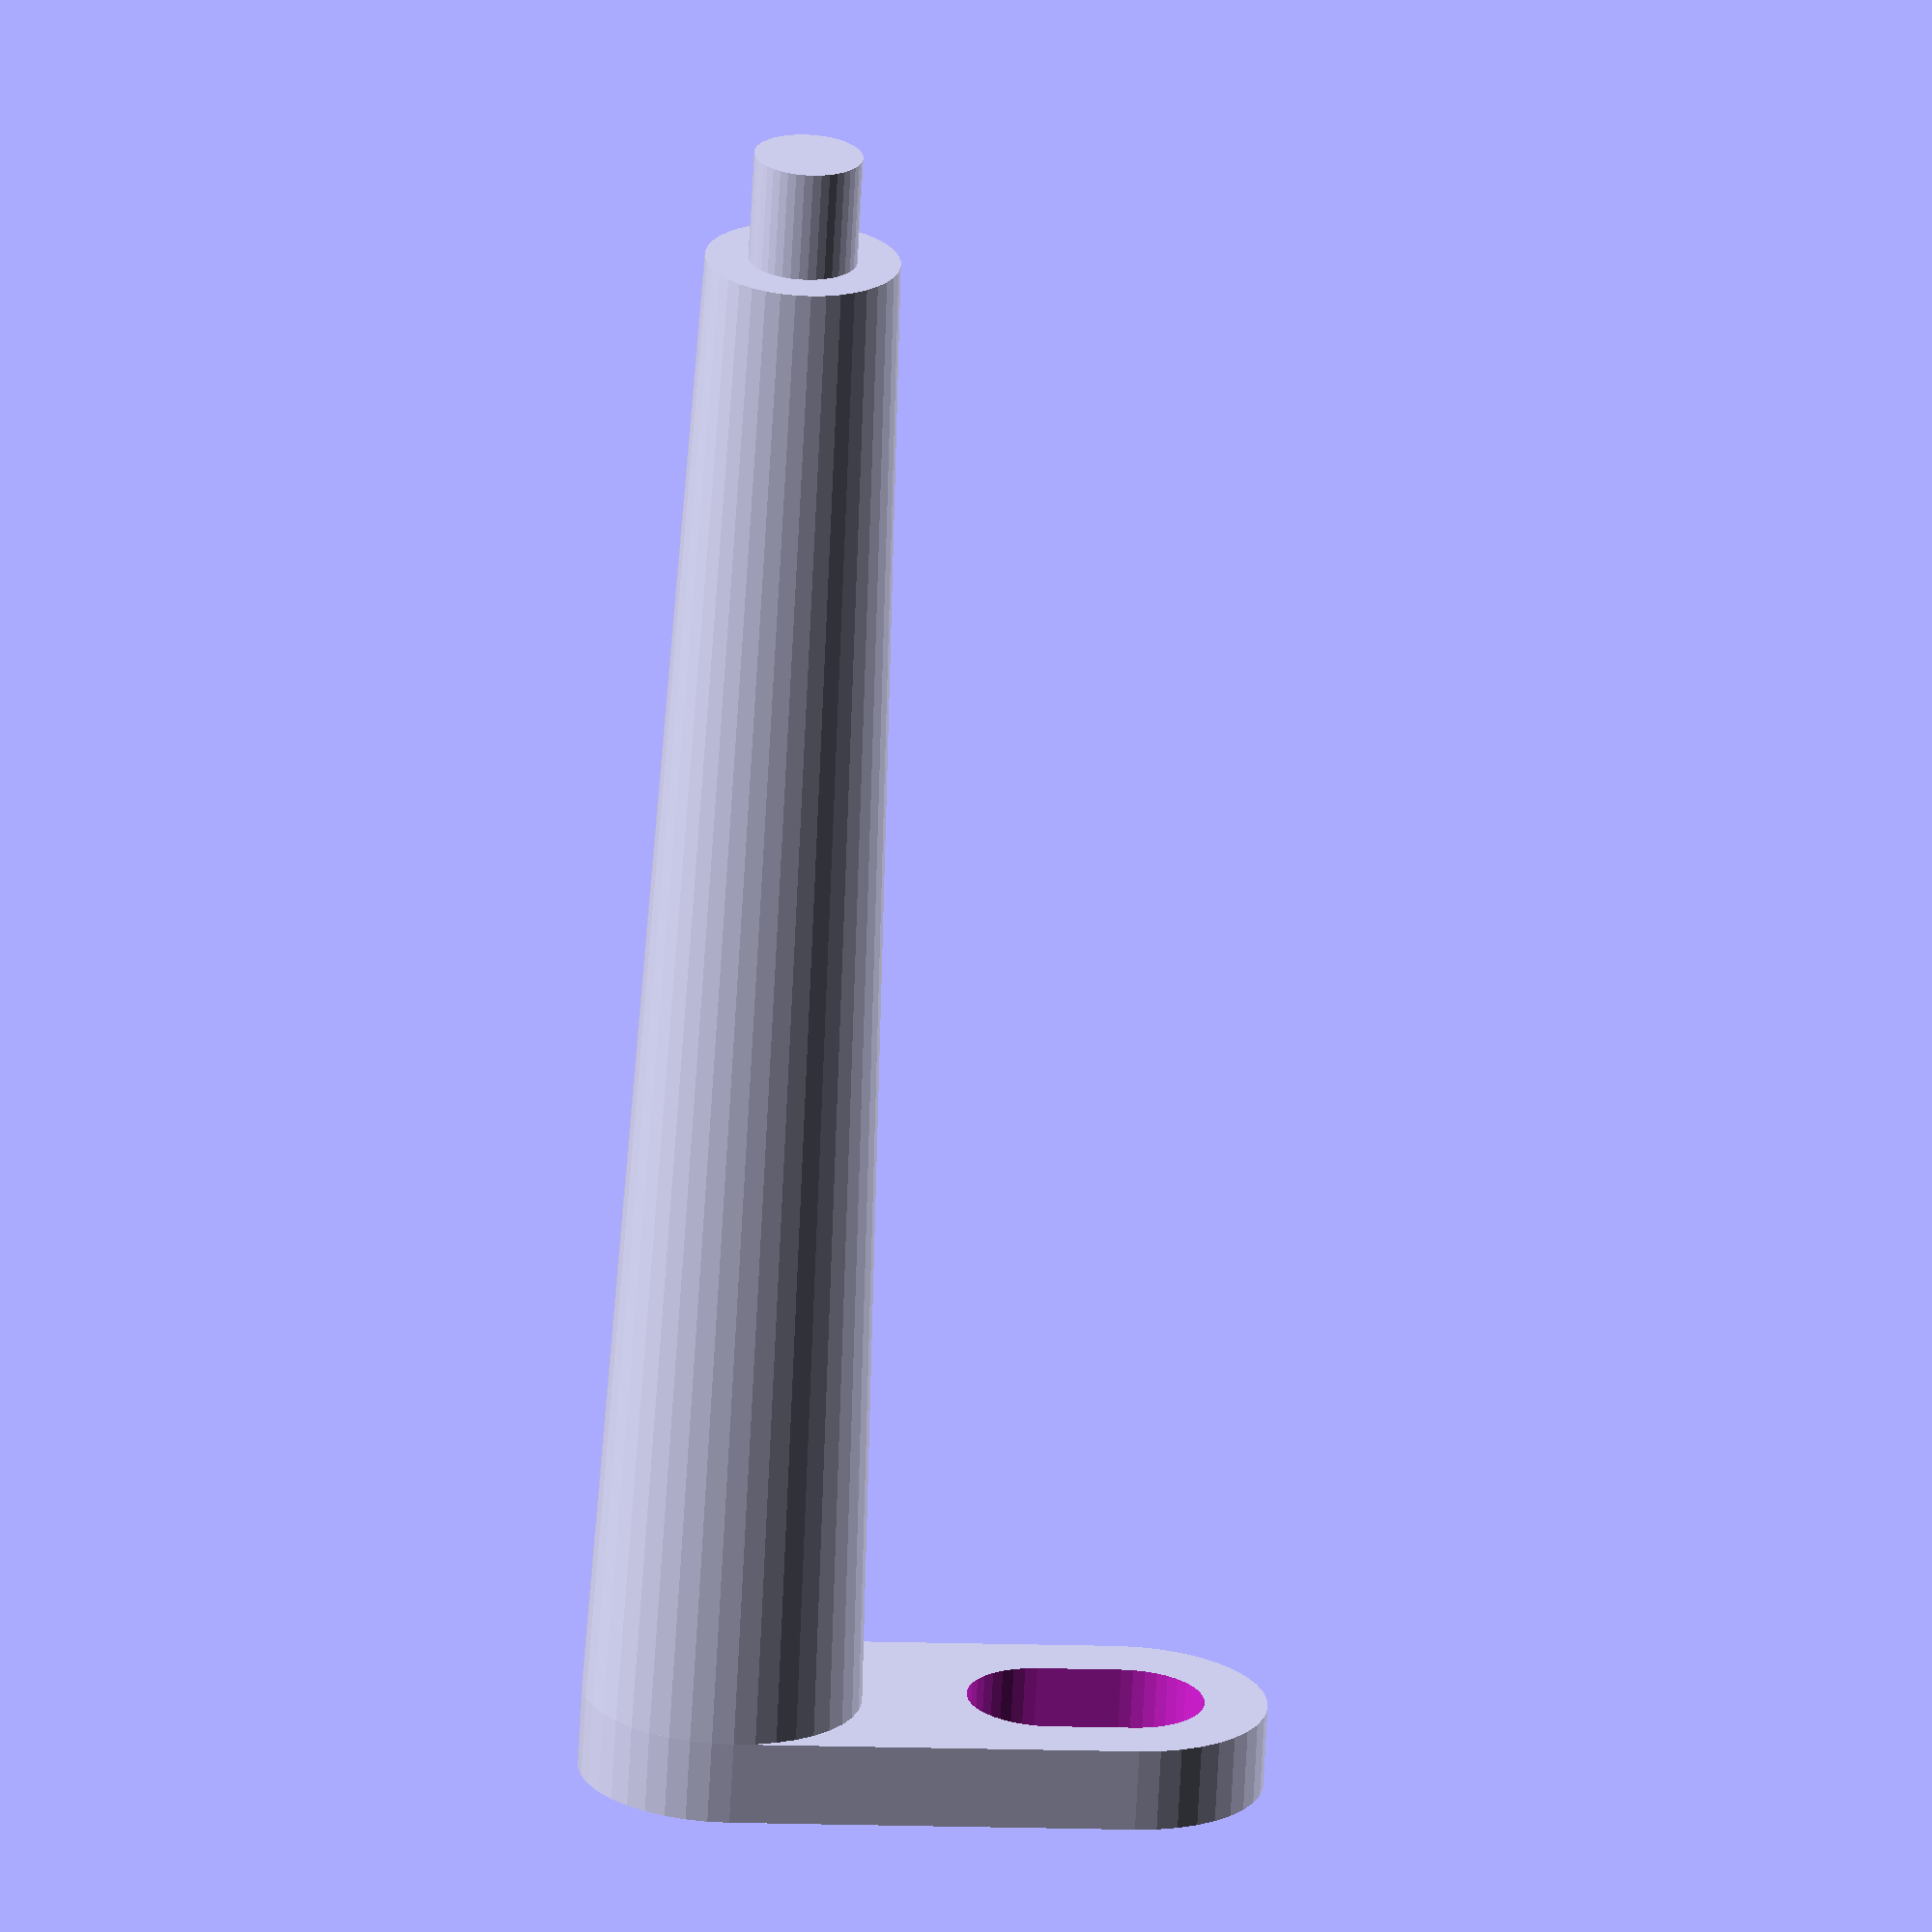
<openscad>
$fn=40;
hole_mult = 1.1;

post_dia = 7;
post_height = 58;
nub_dia = 3.9;
nub_height = 4;
slot_centre = 13; // From post centre.
slot_dia = 5 * hole_mult;
slot_length = 3; // Centre to centre.
base_width = 10;
base_length = base_width / 2 + 13 + slot_length / 2 + slot_dia / 2 + (base_width - slot_dia) / 2;
size = [base_width, base_length, 3];
difference()
{
	union()
	{
		hull()
		{
			translate([0, size.x / 2, 0])
			cylinder(h = size.z, d = size.x);

			translate([0, size.y - size.x / 2, 0])
			cylinder(h = size.z, d = size.x);
		}
				
		translate([0, size.x / 2, 0])
		{
			translate([0, 0, size.z])
			cylinder(h=post_height - size.z, d1=size.x, d2 = post_dia);

			translate([0, 0, post_height])
			cylinder(h=nub_height, d=nub_dia);
		}
	}

	translate([0, size.x / 2 + slot_centre - slot_length / 2, 0])
	hull()
	{
		cylinder(h=size.z + 1, d=slot_dia);
		
		translate([0, slot_length, 0])
		cylinder(h=size.z + 1, d=slot_dia);
	}	
	
}
</openscad>
<views>
elev=248.1 azim=265.2 roll=183.0 proj=o view=wireframe
</views>
